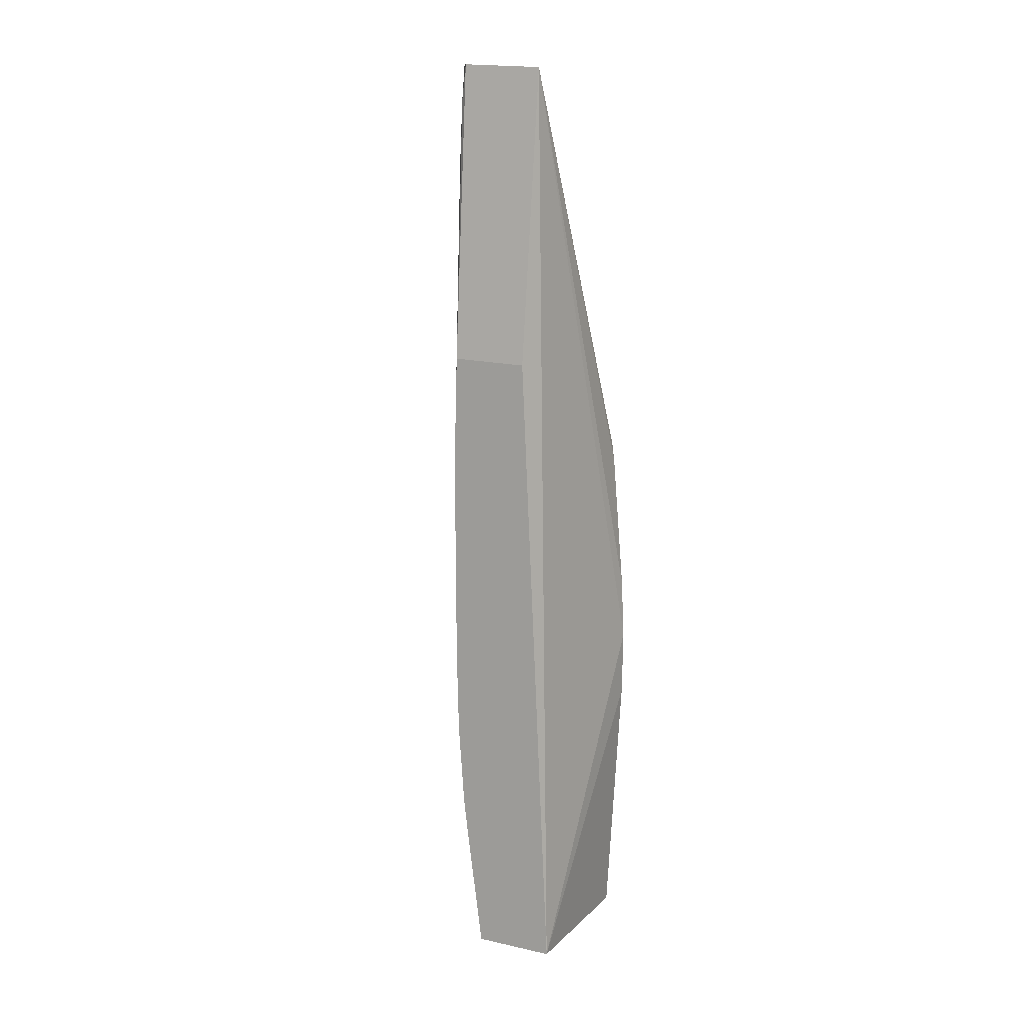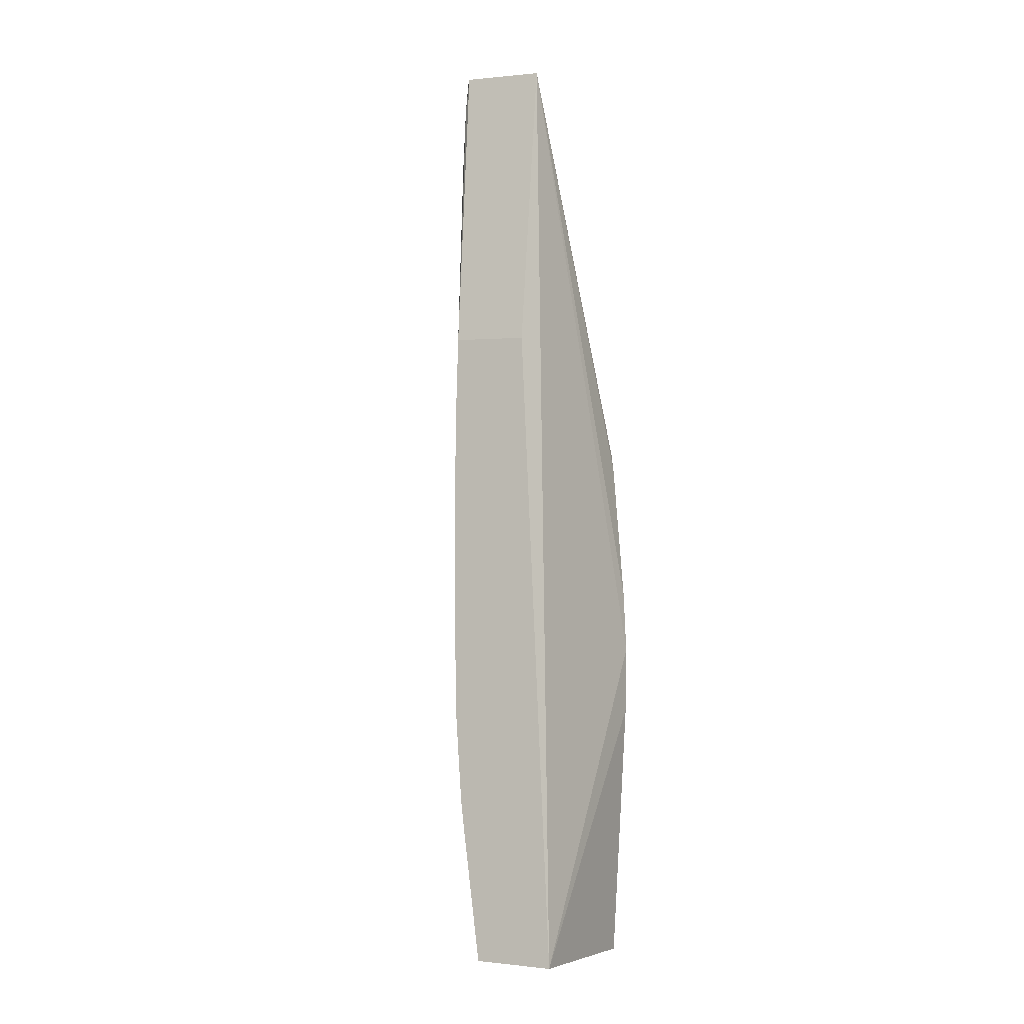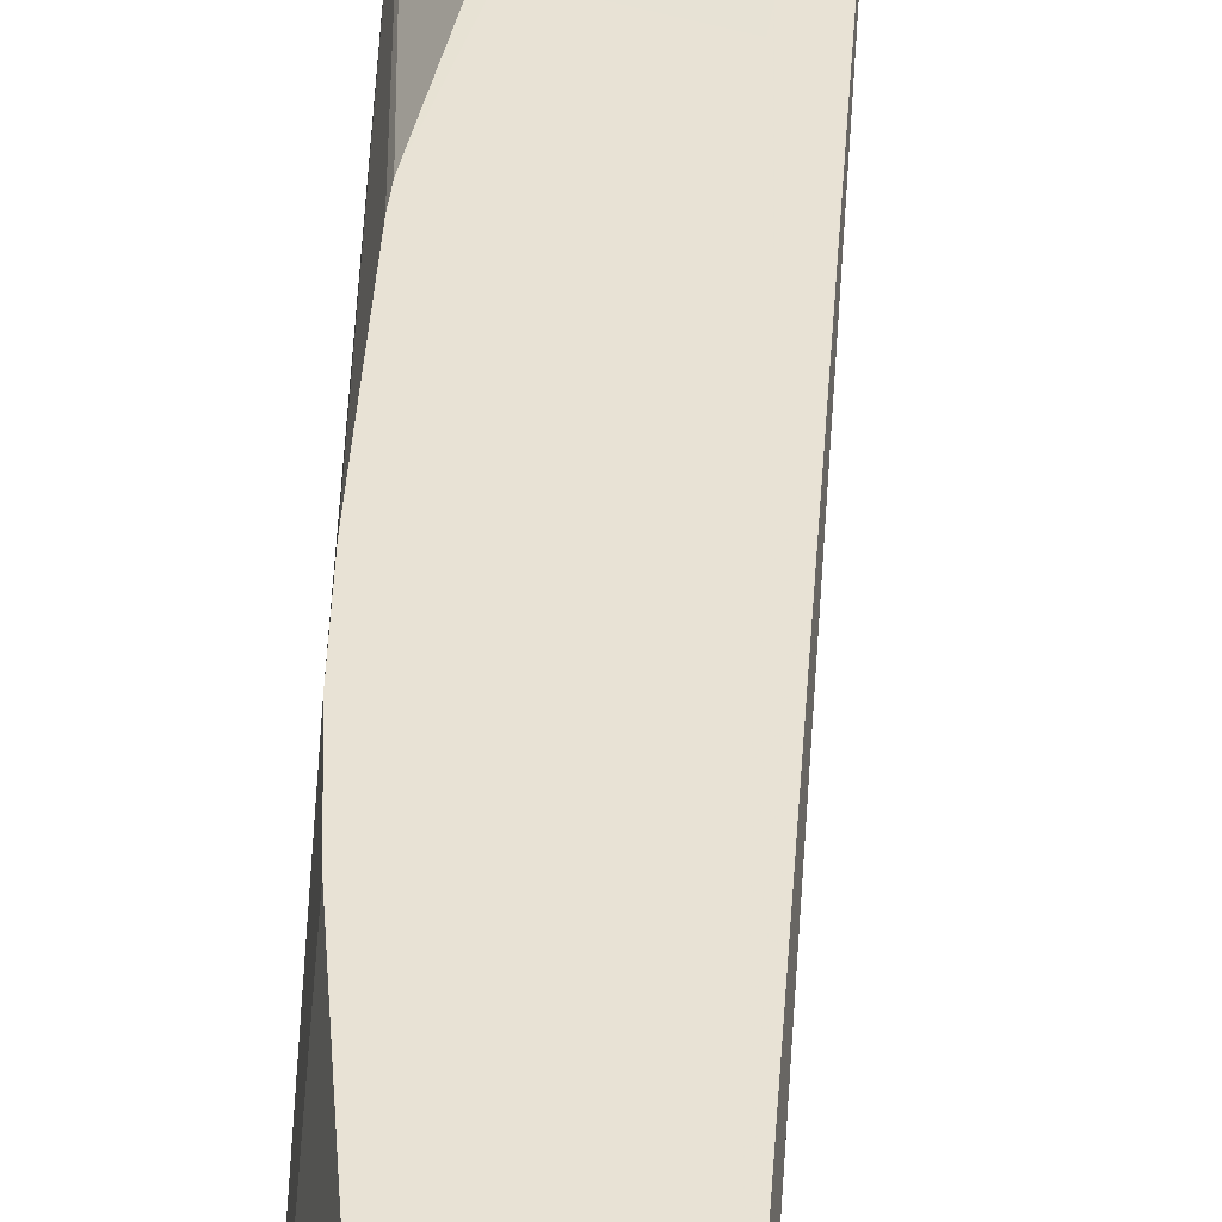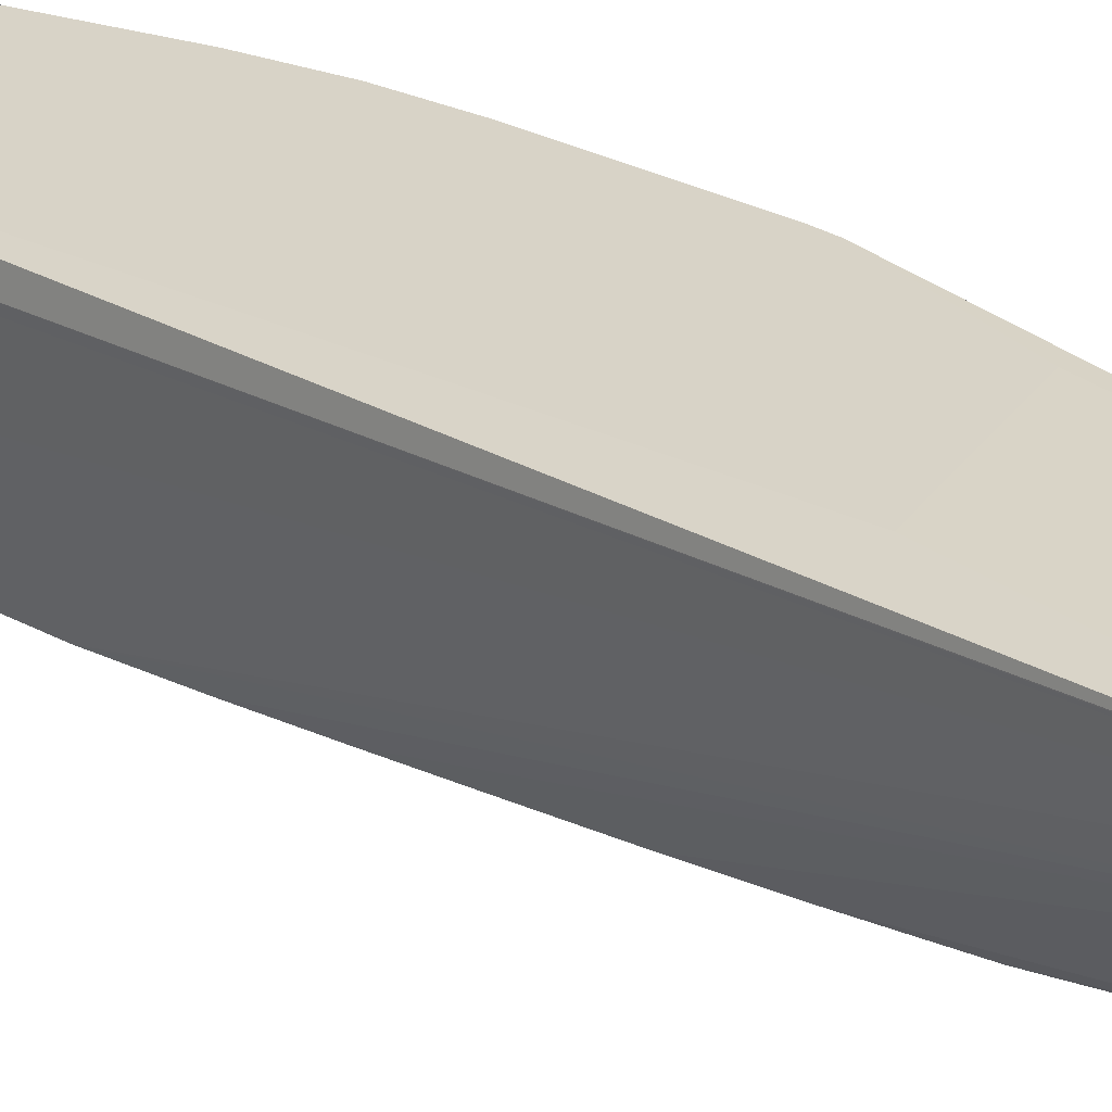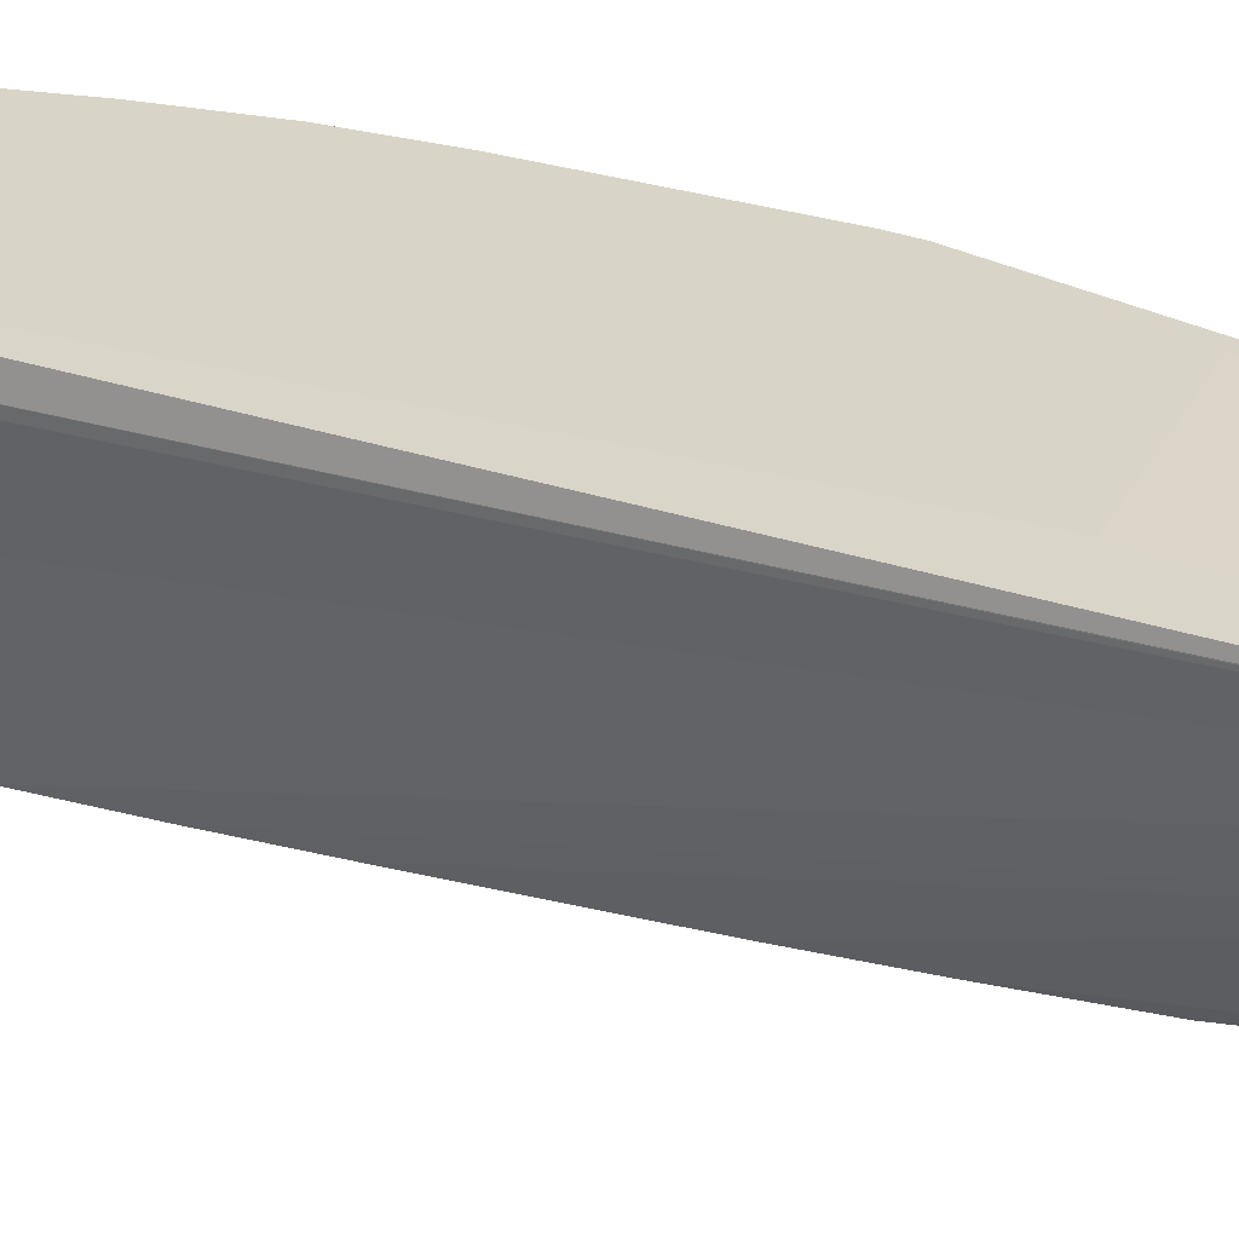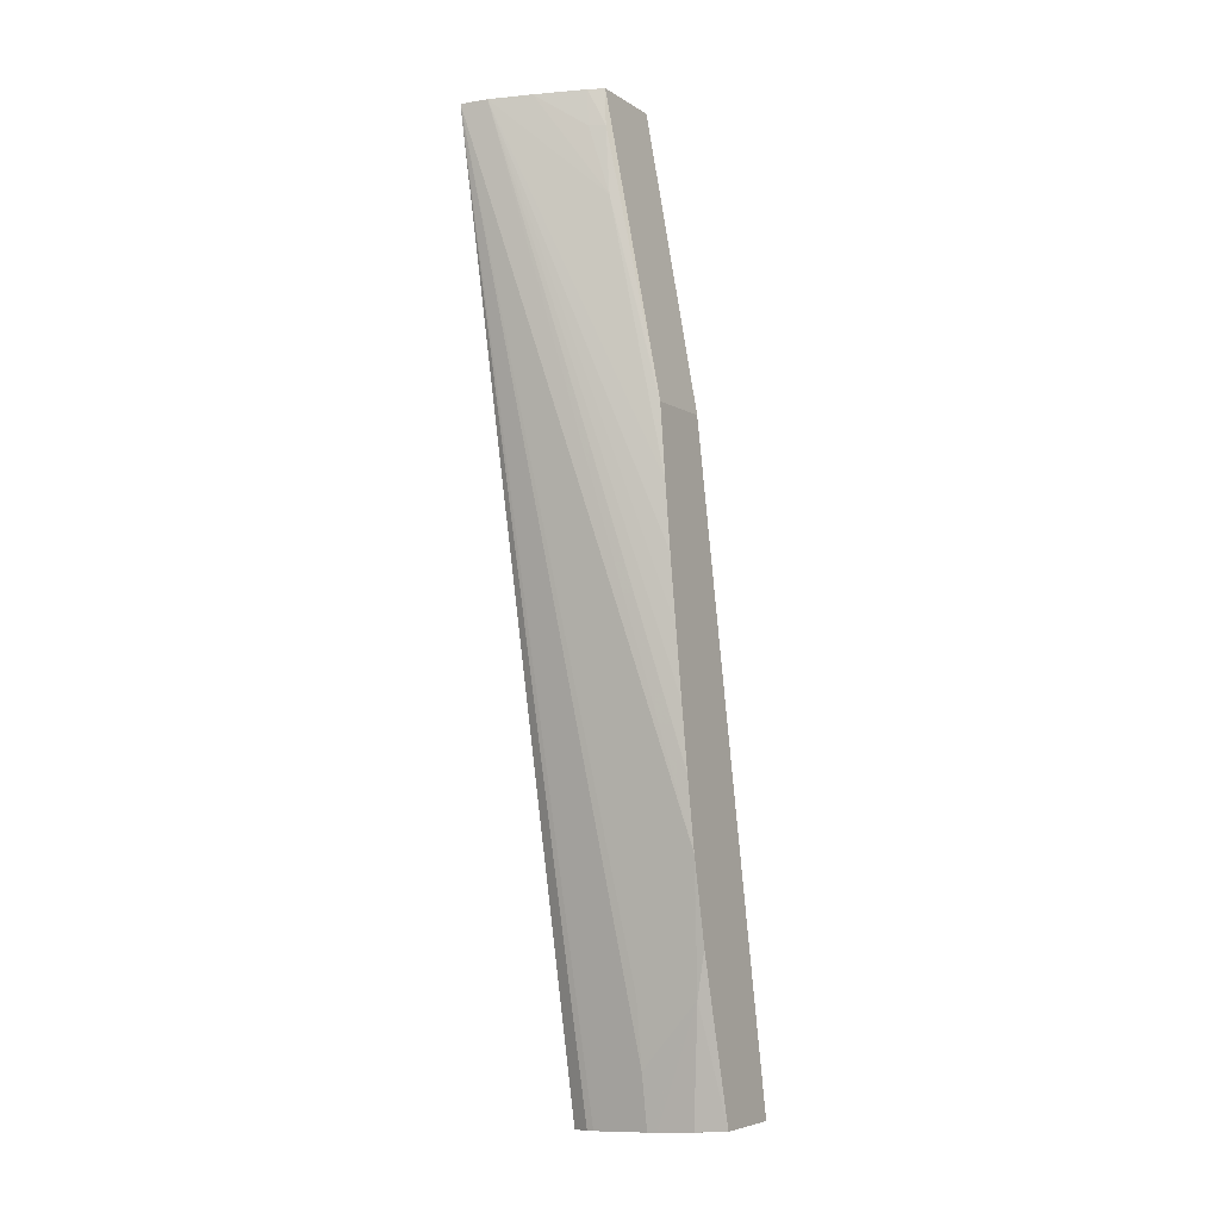
<metadata>
{"format":"obj","ext":"obj","renderer":"f3d","projection":"perspective","resolution":1024,"background":"white","views":[{"elev":17.2,"azim":-139.5,"up":"+Y"},{"elev":-1.4,"azim":-139.3,"up":"+Y"},{"elev":38.7,"azim":-3.4,"up":"+Z"},{"elev":24.1,"azim":130.1,"up":"+Z"},{"elev":21.9,"azim":119.3,"up":"+Z"},{"elev":-5.0,"azim":136.9,"up":"+Y"}]}
</metadata>
<code>
v 0.01167 0.1352 0.04327
v 0.01116 0.1316 0.04071
v 0.0117 0.1315 0.04299
v 0.0117 0.1362 0.04332
v 0.01225 0.1316 0.04036
v 0.0123 0.1454 0.0418
v 0.01203 0.1411 0.0411
v 0.01288 0.1315 0.04261
v 0.01178 0.1371 0.04336
v 0.01257 0.1335 0.04039
v 0.01263 0.1333 0.04054
v 0.0125 0.1316 0.04075
v 0.0136 0.1453 0.04333
v 0.01342 0.1454 0.04144
v 0.01203 0.1391 0.04342
v 0.01208 0.1394 0.04343
v 0.01305 0.1411 0.04077
v 0.01292 0.1315 0.04232
v 0.0146 0.1449 0.04298
v 0.01465 0.1453 0.043
v 0.01372 0.1409 0.04301
v 0.01264 0.134 0.0404
v 0.01294 0.1333 0.04136
v 0.01284 0.1324 0.04136
v 0.01274 0.1316 0.04136
v 0.01269 0.1316 0.04123
v 0.01278 0.1352 0.04045
v 0.01257 0.1409 0.04338
v 0.01347 0.1454 0.04149
v 0.01345 0.1449 0.04139
v 0.01345 0.1439 0.04133
v 0.01305 0.141 0.04077
v 0.01291 0.1315 0.04221
v 0.01446 0.1453 0.04265
v 0.01285 0.1362 0.04049
v 0.01359 0.1454 0.04161
v 0.0136 0.1449 0.04157
v 0.01407 0.1453 0.04217
v 0.01303 0.1401 0.04071
v 0.0129 0.1372 0.04055
v 0.01295 0.1381 0.0406
v 0.01299 0.1391 0.04065
f 1 2 3
f 1 3 8
f 1 8 21
f 1 21 28
f 1 28 16
f 1 16 15
f 1 15 9
f 1 9 4
f 1 4 2
f 2 5 12
f 2 12 26
f 2 26 25
f 2 25 33
f 2 33 18
f 2 18 8
f 2 8 3
f 2 4 6
f 2 6 7
f 2 7 17
f 2 17 32
f 2 32 39
f 2 39 42
f 2 42 41
f 2 41 40
f 2 40 35
f 2 35 27
f 2 27 22
f 2 22 10
f 2 10 5
f 4 9 6
f 5 10 11
f 5 11 12
f 6 13 20
f 6 20 34
f 6 34 38
f 6 38 36
f 6 36 29
f 6 29 14
f 6 14 17
f 6 17 7
f 6 9 15
f 6 15 16
f 6 16 13
f 8 18 19
f 8 19 20
f 8 20 21
f 10 22 11
f 11 23 24
f 11 24 25
f 11 25 26
f 11 26 12
f 11 22 27
f 11 27 23
f 13 16 28
f 13 28 21
f 13 21 20
f 14 29 30
f 14 30 17
f 17 30 31
f 17 31 32
f 18 33 20
f 18 20 19
f 20 23 27
f 20 27 34
f 20 33 24
f 20 24 23
f 24 33 25
f 27 35 34
f 29 36 30
f 30 37 31
f 30 36 37
f 31 37 38
f 31 38 34
f 31 34 39
f 31 39 32
f 34 35 40
f 34 40 41
f 34 41 42
f 34 42 39
f 36 38 37

</code>
